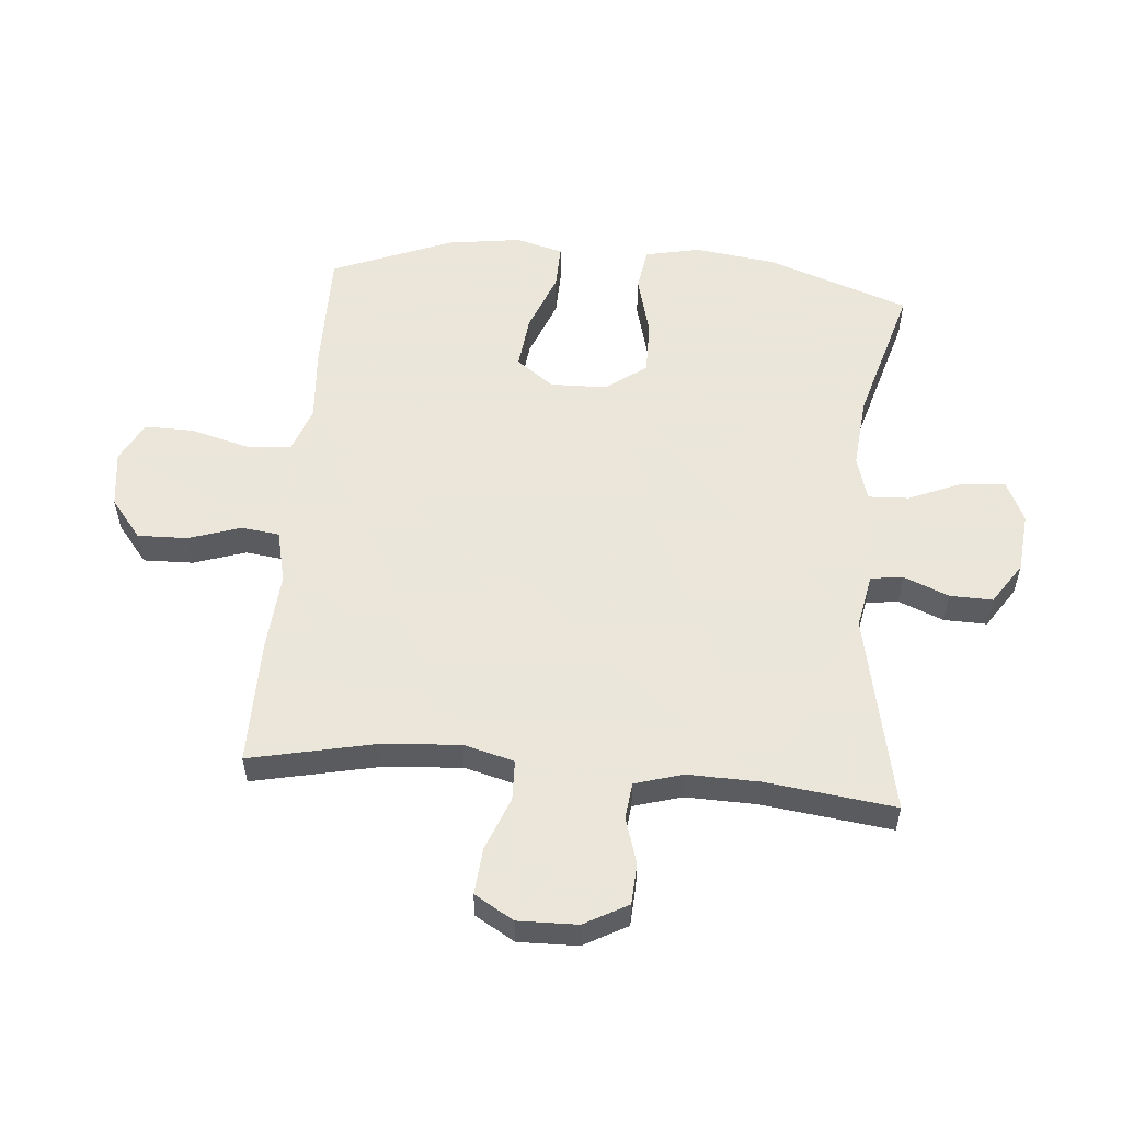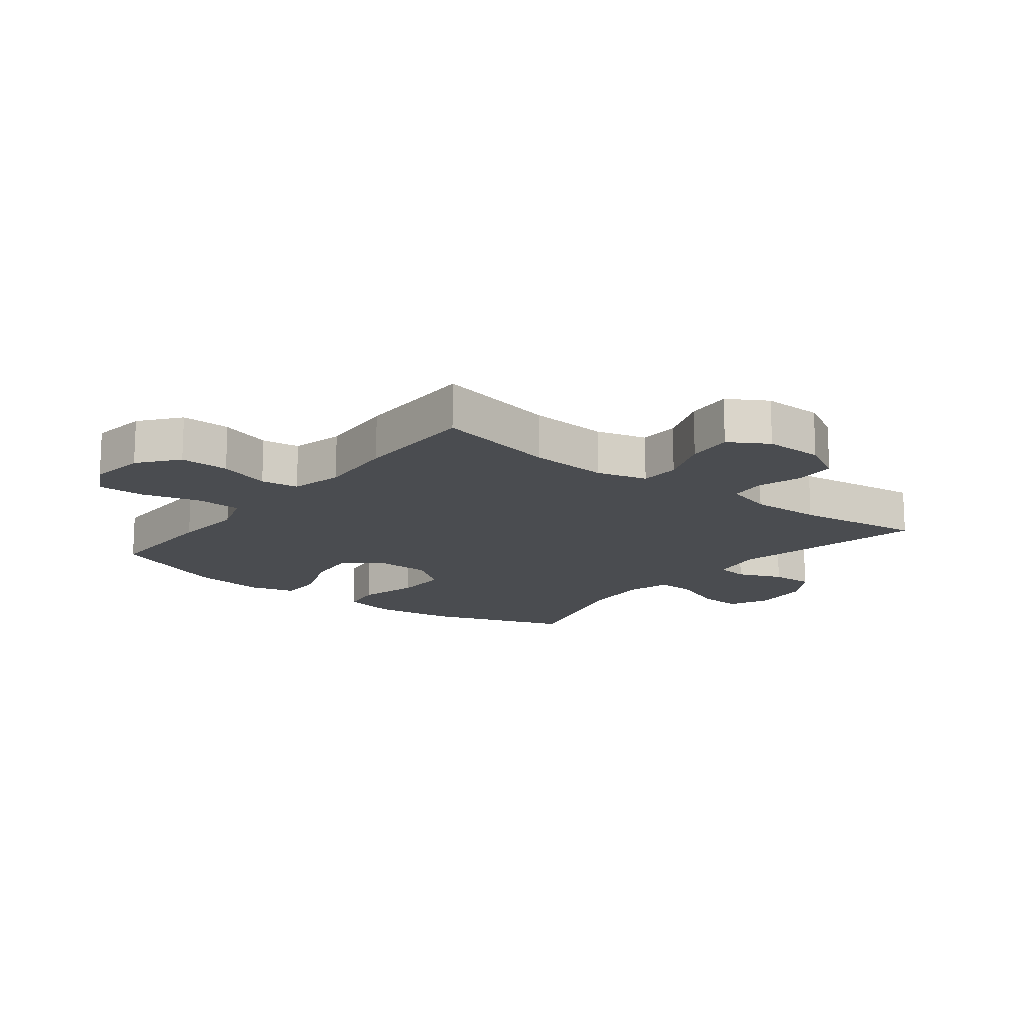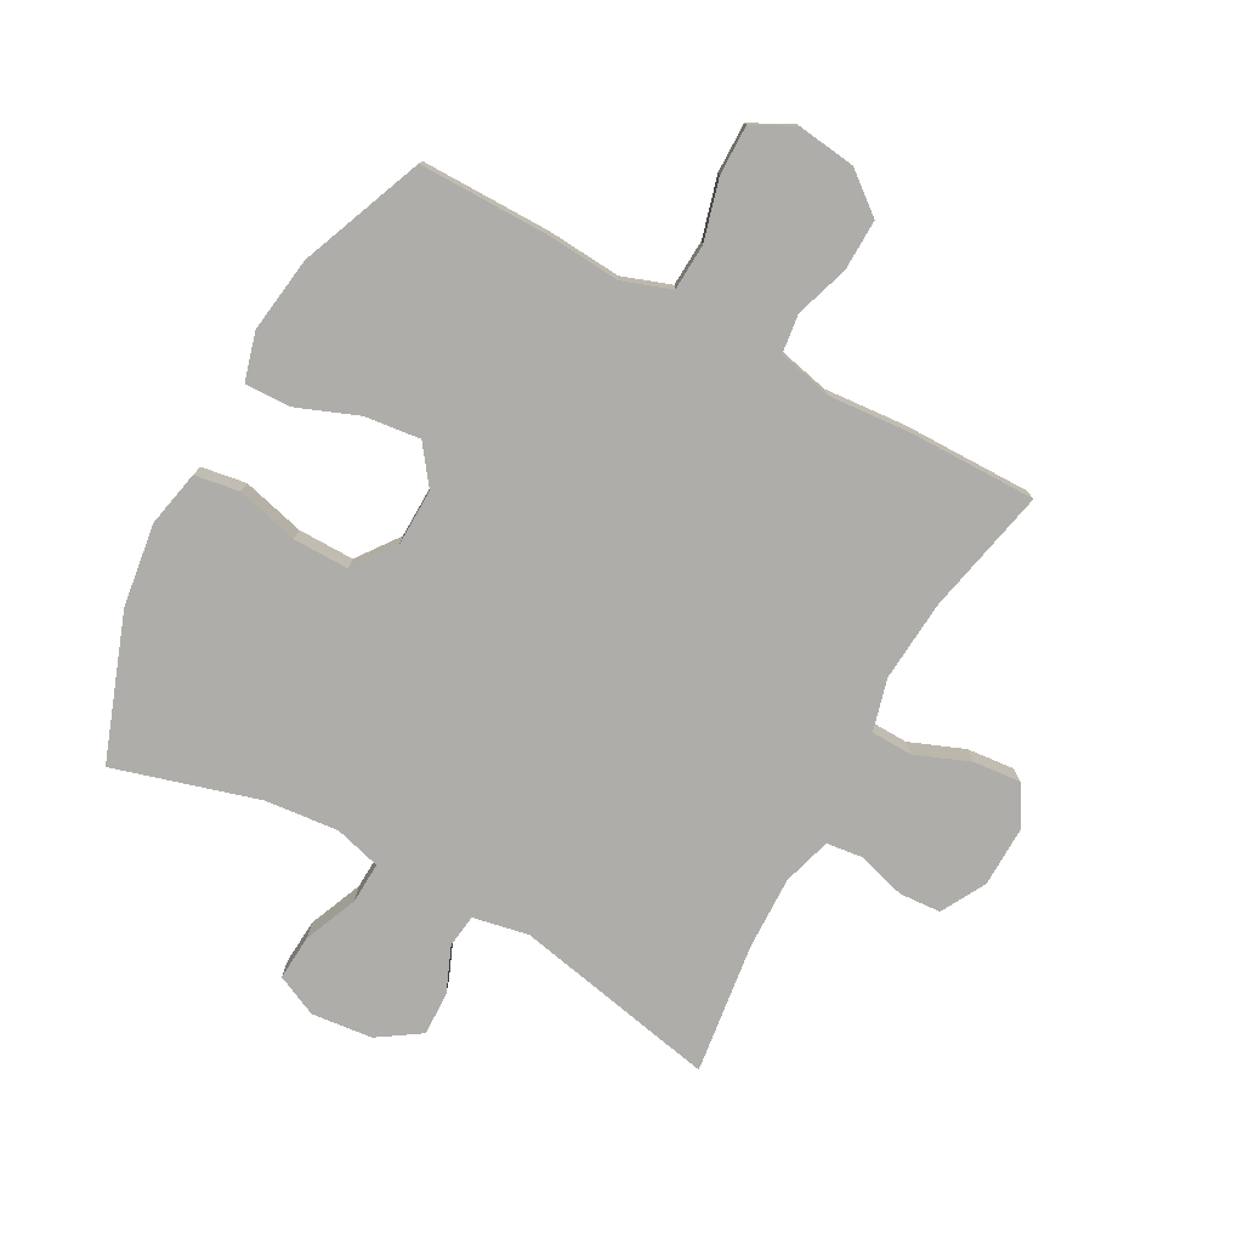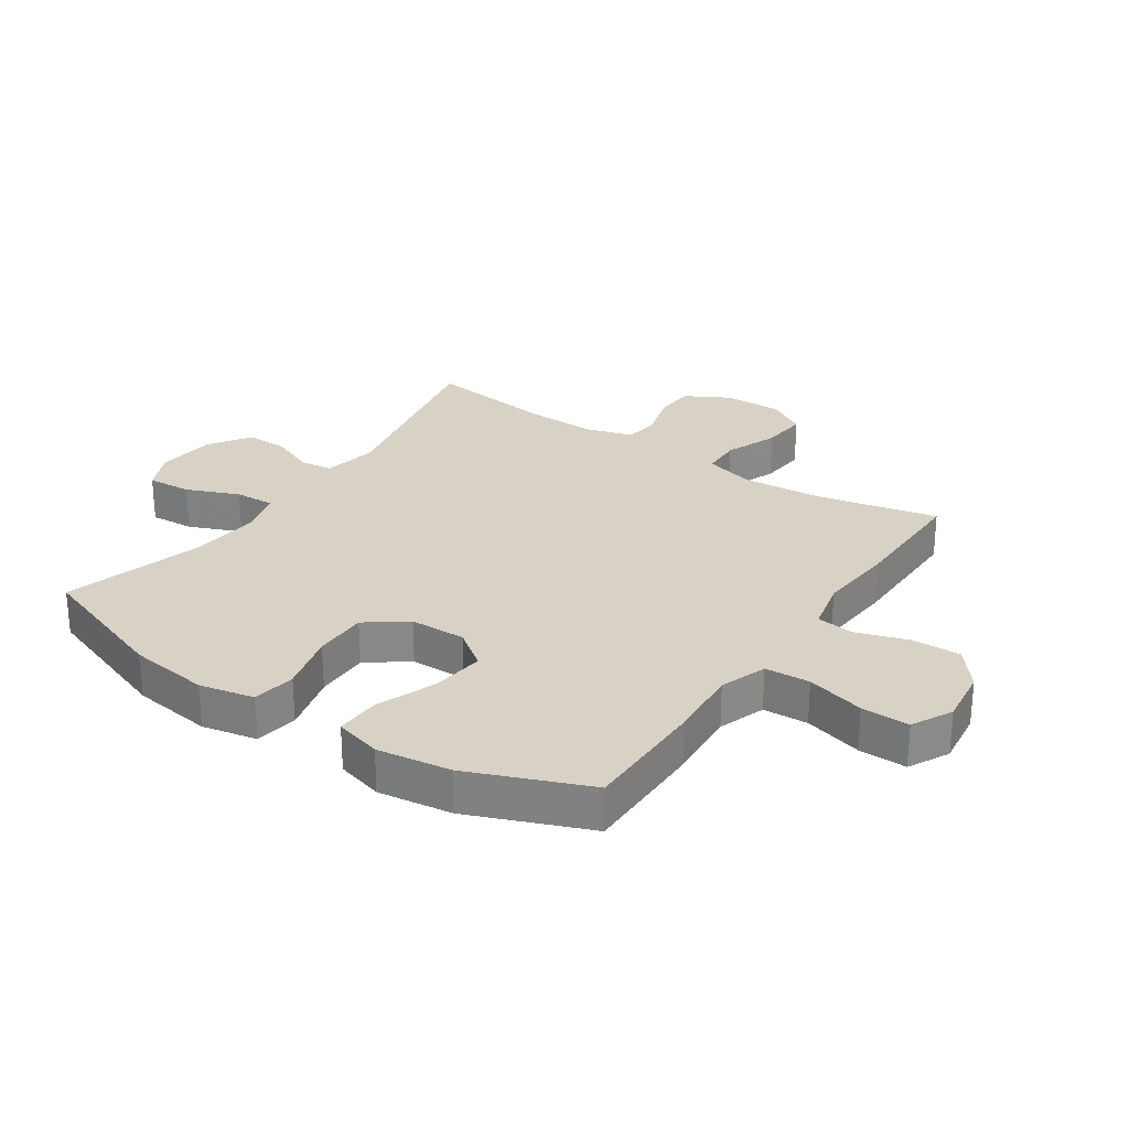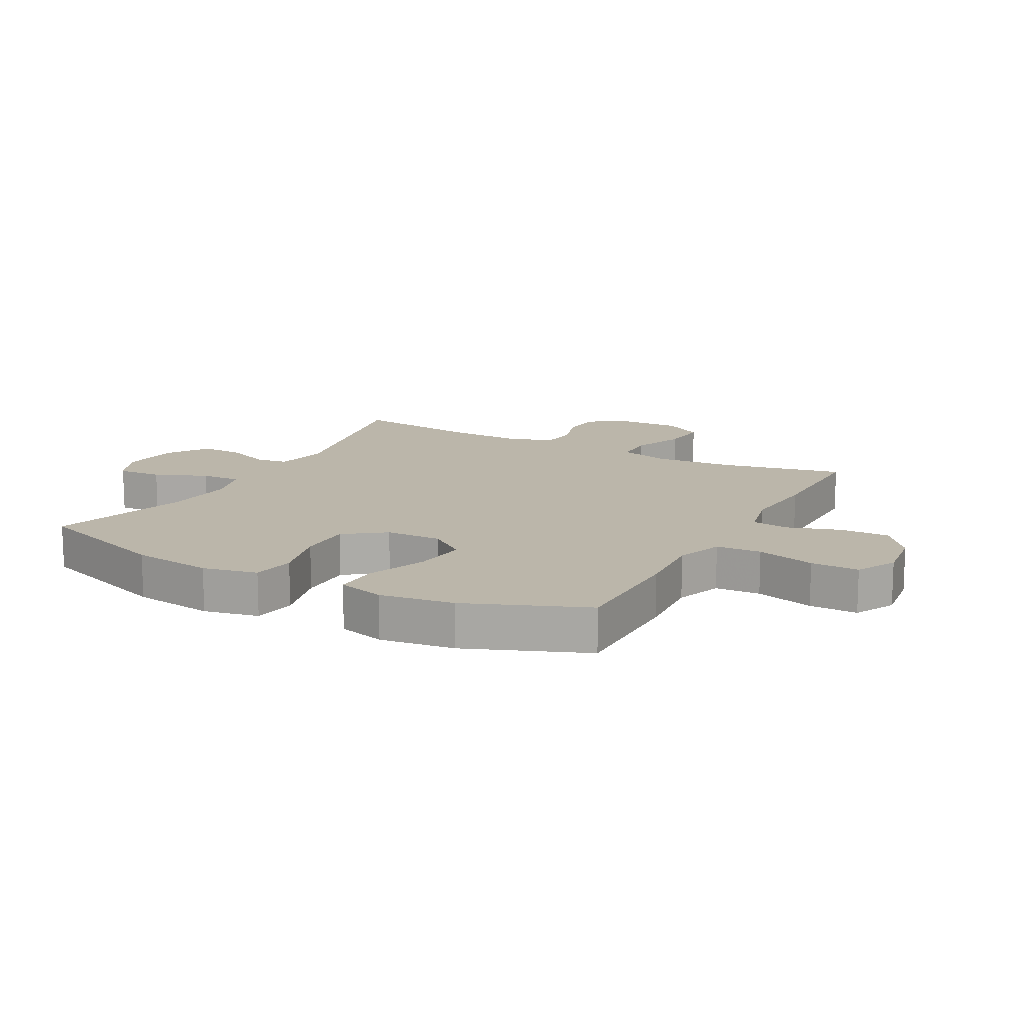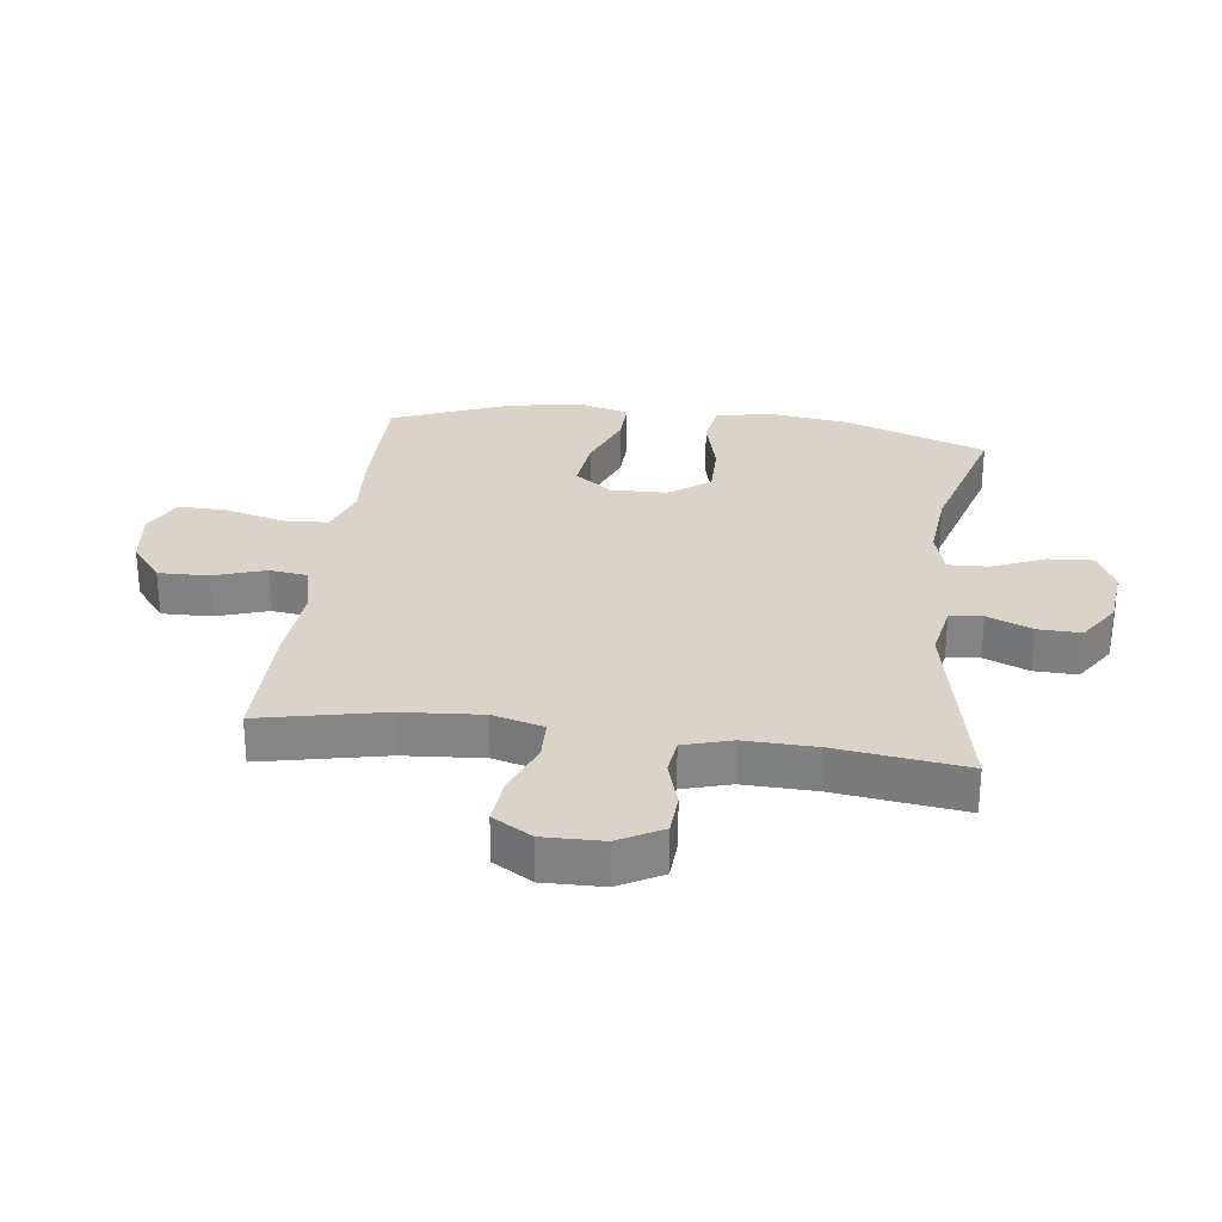
<metadata>
{"format":"obj","ext":"obj","renderer":"f3d","projection":"perspective","resolution":1024,"background":"white","views":[{"elev":55.0,"azim":-85.1,"up":"+Y"},{"elev":-15.1,"azim":-127.9,"up":"+Y"},{"elev":-77.1,"azim":151.5,"up":"+Y"},{"elev":27.3,"azim":124.1,"up":"+Y"},{"elev":14.1,"azim":118.4,"up":"+Y"},{"elev":28.6,"azim":-82.6,"up":"+Y"}]}
</metadata>
<code>
v -0.5 0.07 0.5
v -0.173 0.07 0.432
v -0.084 0.07 0.449
v -0.077 0.07 0.502
v -0.107 0.07 0.575
v -0.109 0.07 0.645
v -0.041 0.07 0.69
v 0.057 0.07 0.7
v 0.123 0.07 0.669
v 0.118 0.07 0.596
v 0.082 0.07 0.51
v 0.079 0.07 0.444
v 0.153 0.07 0.423
v 0.27 0.07 0.434
v 0.5 0.07 0.5
v 0.582 0.07 0.27
v 0.6 0.07 0.137
v 0.581 0.07 0.047
v 0.51 0.07 0.036
v 0.411 0.07 0.062
v 0.322 0.07 0.063
v 0.273 0.07 -0.003
v 0.271 0.07 -0.095
v 0.316 0.07 -0.156
v 0.404 0.07 -0.146
v 0.502 0.07 -0.108
v 0.575 0.07 -0.106
v 0.596 0.07 -0.183
v 0.579 0.07 -0.304
v 0.5 0.07 -0.5
v 0.294 0.07 -0.499
v 0.176 0.07 -0.49
v 0.099 0.07 -0.517
v 0.095 0.07 -0.591
v 0.121 0.07 -0.687
v 0.122 0.07 -0.766
v 0.056 0.07 -0.8
v -0.037 0.07 -0.788
v -0.101 0.07 -0.737
v -0.099 0.07 -0.656
v -0.071 0.07 -0.571
v -0.079 0.07 -0.509
v -0.165 0.07 -0.489
v -0.295 0.07 -0.499
v -0.5 0.07 -0.5
v -0.457 0.07 -0.299
v -0.447 0.07 -0.169
v -0.469 0.07 -0.086
v -0.535 0.07 -0.084
v -0.622 0.07 -0.118
v -0.698 0.07 -0.125
v -0.736 0.07 -0.061
v -0.734 0.07 0.036
v -0.695 0.07 0.107
v -0.628 0.07 0.111
v -0.552 0.07 0.088
v -0.493 0.07 0.095
v -0.47 0.07 0.173
v -0.473 0.07 0.29
v -0.5 0 0.5
v -0.173 0 0.432
v -0.084 0 0.449
v -0.077 0 0.502
v -0.107 0 0.575
v -0.109 0 0.645
v -0.041 0 0.69
v 0.057 0 0.7
v 0.123 0 0.669
v 0.118 0 0.596
v 0.082 0 0.51
v 0.079 0 0.444
v 0.153 0 0.423
v 0.27 0 0.434
v 0.5 0 0.5
v 0.582 0 0.27
v 0.6 0 0.137
v 0.581 0 0.047
v 0.51 0 0.036
v 0.411 0 0.062
v 0.322 0 0.063
v 0.273 0 -0.003
v 0.271 0 -0.095
v 0.316 0 -0.156
v 0.404 0 -0.146
v 0.502 0 -0.108
v 0.575 0 -0.106
v 0.596 0 -0.183
v 0.579 0 -0.304
v 0.5 0 -0.5
v 0.294 0 -0.499
v 0.176 0 -0.49
v 0.099 0 -0.517
v 0.095 0 -0.591
v 0.121 0 -0.687
v 0.122 0 -0.766
v 0.056 0 -0.8
v -0.037 0 -0.788
v -0.101 0 -0.737
v -0.099 0 -0.656
v -0.071 0 -0.571
v -0.079 0 -0.509
v -0.165 0 -0.489
v -0.295 0 -0.499
v -0.5 0 -0.5
v -0.457 0 -0.299
v -0.447 0 -0.169
v -0.469 0 -0.086
v -0.535 0 -0.084
v -0.622 0 -0.118
v -0.698 0 -0.125
v -0.736 0 -0.061
v -0.734 0 0.036
v -0.695 0 0.107
v -0.628 0 0.111
v -0.552 0 0.088
v -0.493 0 0.095
v -0.47 0 0.173
v -0.473 0 0.29
f 53 54 55 56
f 53 56 57
f 52 53 57
f 49 50 51 52
f 48 49 52 57
f 47 48 57 58
f 43 44 45 46
f 42 43 46 47
f 38 39 40 41
f 38 41 42
f 37 38 42
f 34 35 36 37
f 33 34 37 42
f 32 33 42 47
f 25 26 27 28
f 24 25 28 29
f 17 18 19 20
f 17 20 21
f 14 15 16 17
f 13 14 17 21
f 12 13 21 22
f 8 9 10 11
f 8 11 12
f 7 8 12
f 4 5 6 7
f 3 4 7 12
f 2 3 12 22
f 59 1 2 22
f 24 29 30 31
f 23 24 31 32
f 32 47 58 59
f 22 23 32 59
f 115 114 113 112
f 116 115 112
f 116 112 111
f 111 110 109 108
f 116 111 108 107
f 117 116 107 106
f 105 104 103 102
f 106 105 102 101
f 100 99 98 97
f 101 100 97
f 101 97 96
f 96 95 94 93
f 101 96 93 92
f 106 101 92 91
f 87 86 85 84
f 88 87 84 83
f 79 78 77 76
f 80 79 76
f 76 75 74 73
f 80 76 73 72
f 81 80 72 71
f 70 69 68 67
f 71 70 67
f 71 67 66
f 66 65 64 63
f 71 66 63 62
f 81 71 62 61
f 81 61 60 118
f 90 89 88 83
f 91 90 83 82
f 118 117 106 91
f 118 91 82 81
f 1 60 61 2
f 2 61 62 3
f 3 62 63 4
f 4 63 64 5
f 5 64 65 6
f 6 65 66 7
f 7 66 67 8
f 8 67 68 9
f 9 68 69 10
f 10 69 70 11
f 11 70 71 12
f 12 71 72 13
f 13 72 73 14
f 14 73 74 15
f 15 74 75 16
f 16 75 76 17
f 17 76 77 18
f 18 77 78 19
f 19 78 79 20
f 20 79 80 21
f 21 80 81 22
f 22 81 82 23
f 23 82 83 24
f 24 83 84 25
f 25 84 85 26
f 26 85 86 27
f 27 86 87 28
f 28 87 88 29
f 29 88 89 30
f 30 89 90 31
f 31 90 91 32
f 32 91 92 33
f 33 92 93 34
f 34 93 94 35
f 35 94 95 36
f 36 95 96 37
f 37 96 97 38
f 38 97 98 39
f 39 98 99 40
f 40 99 100 41
f 41 100 101 42
f 42 101 102 43
f 43 102 103 44
f 44 103 104 45
f 45 104 105 46
f 46 105 106 47
f 47 106 107 48
f 48 107 108 49
f 49 108 109 50
f 50 109 110 51
f 51 110 111 52
f 52 111 112 53
f 53 112 113 54
f 54 113 114 55
f 55 114 115 56
f 56 115 116 57
f 57 116 117 58
f 58 117 118 59
f 59 118 60 1

</code>
